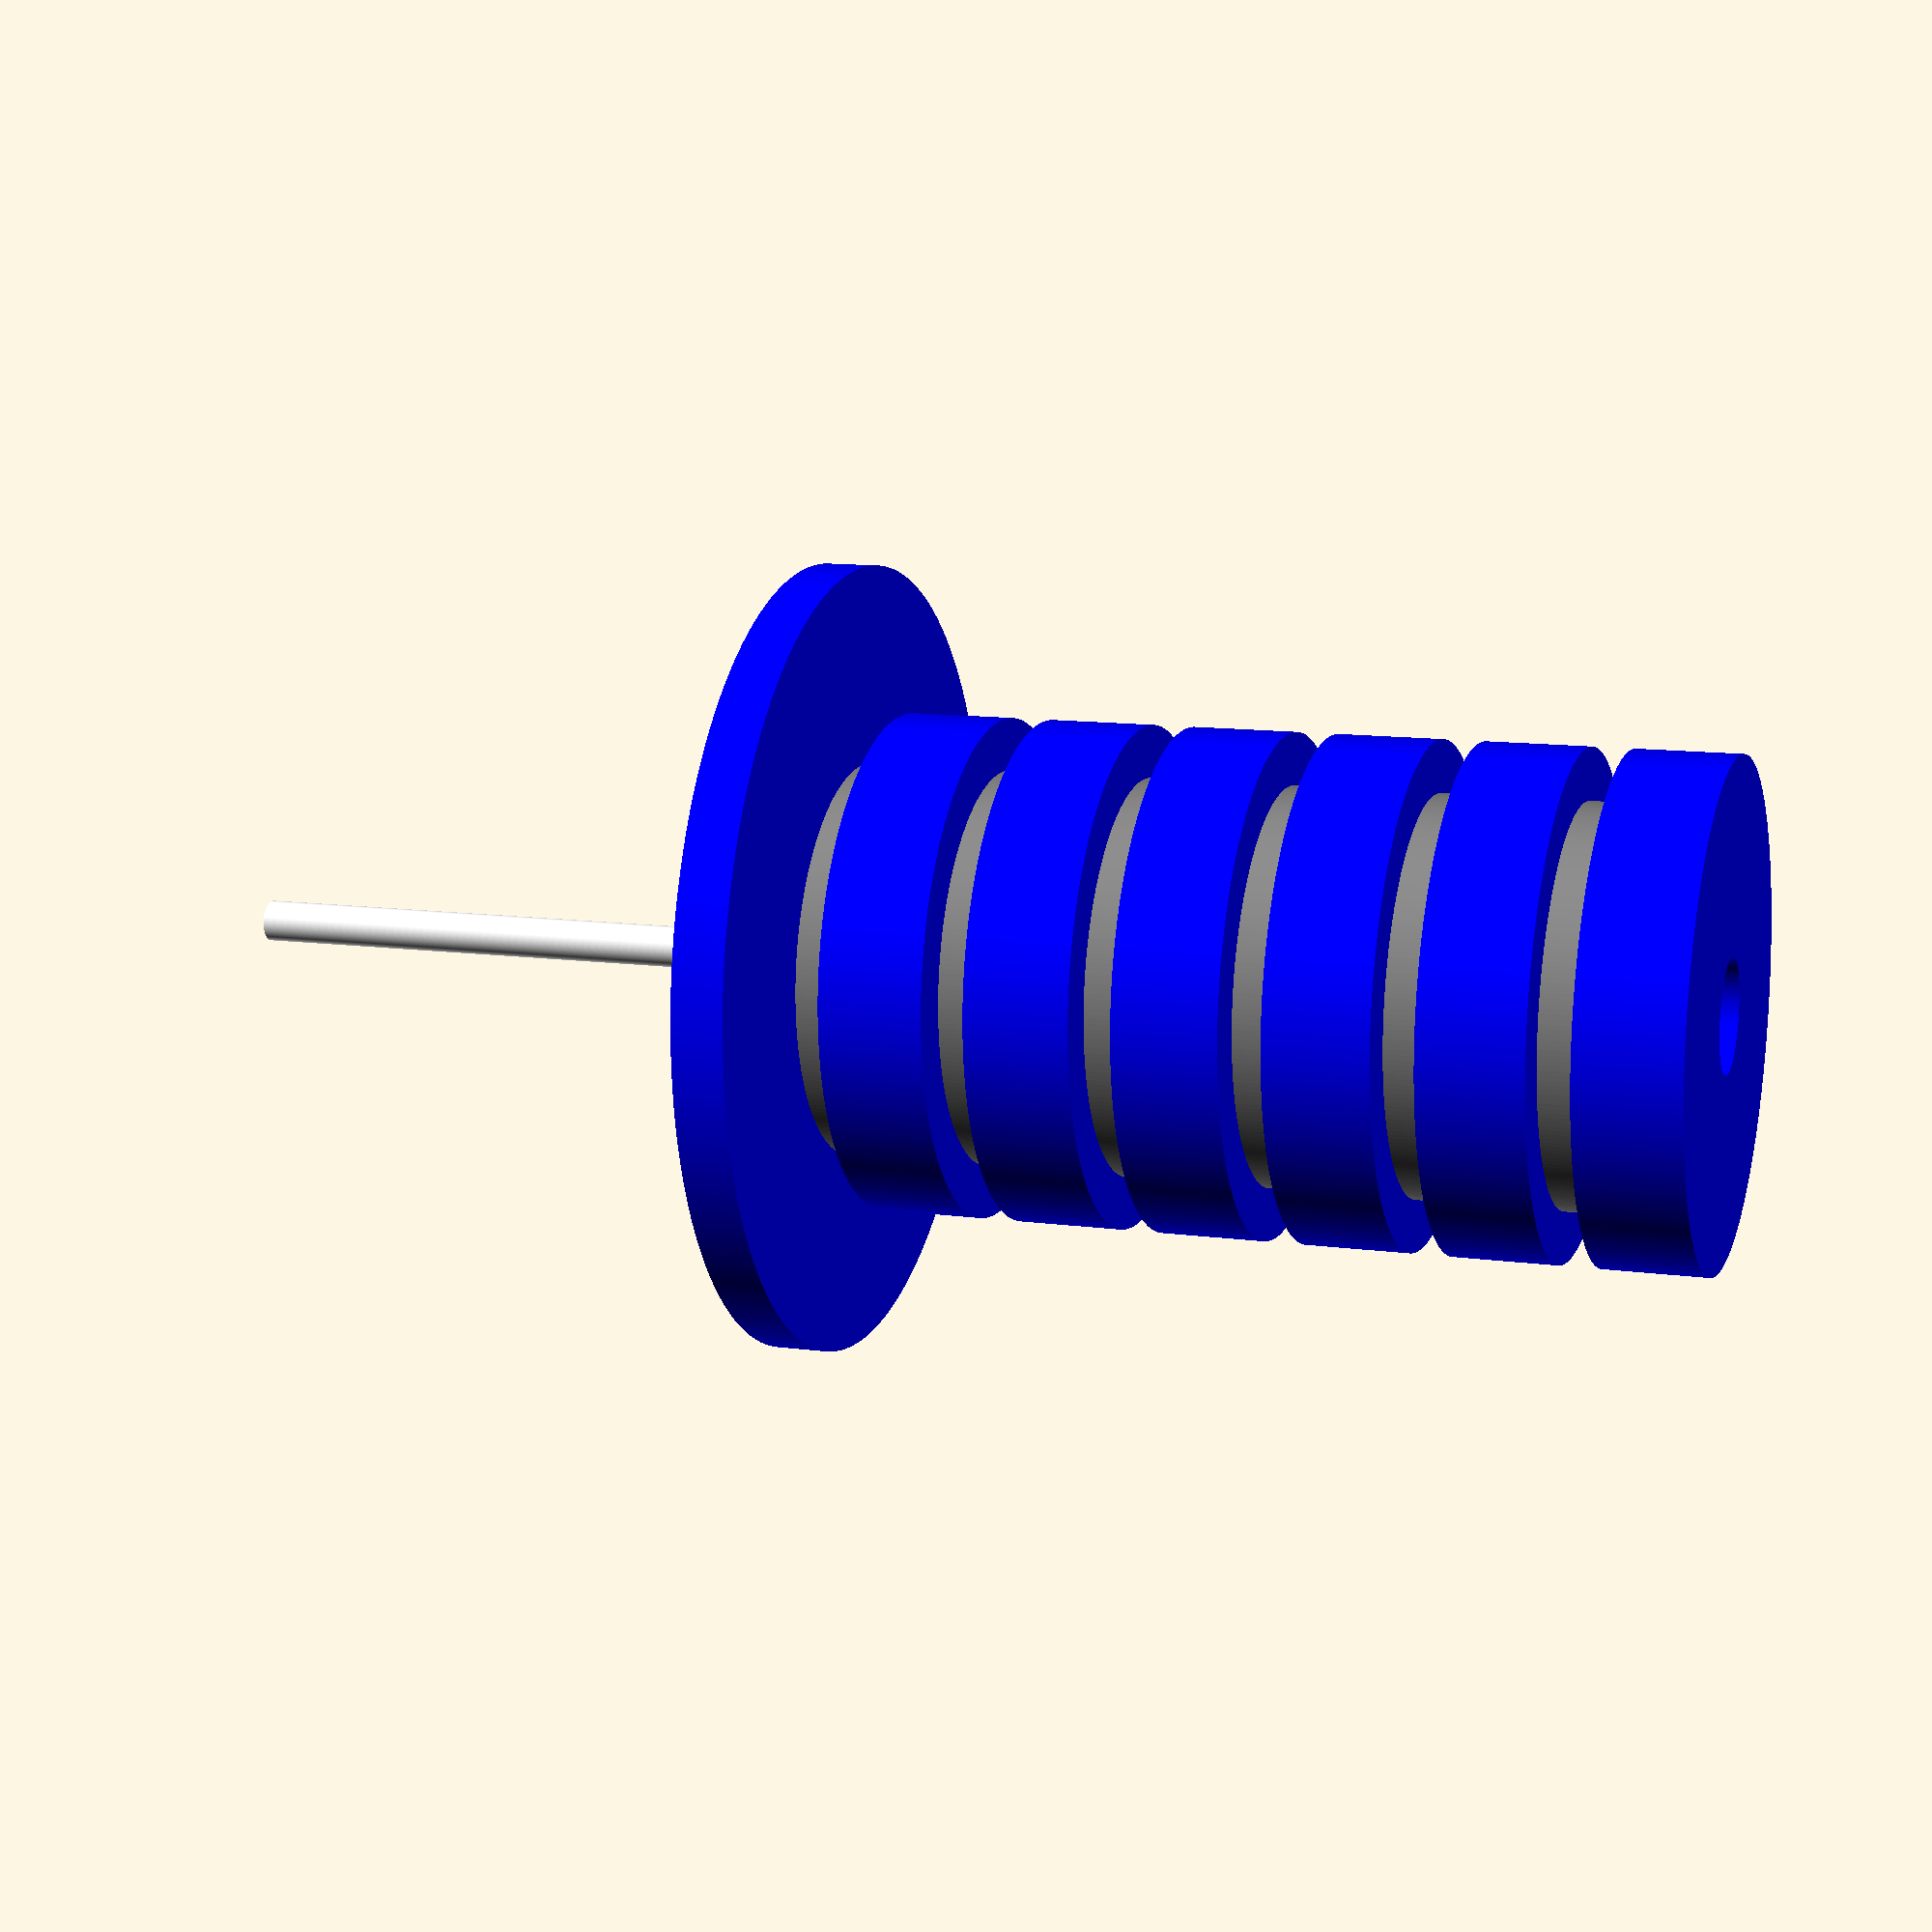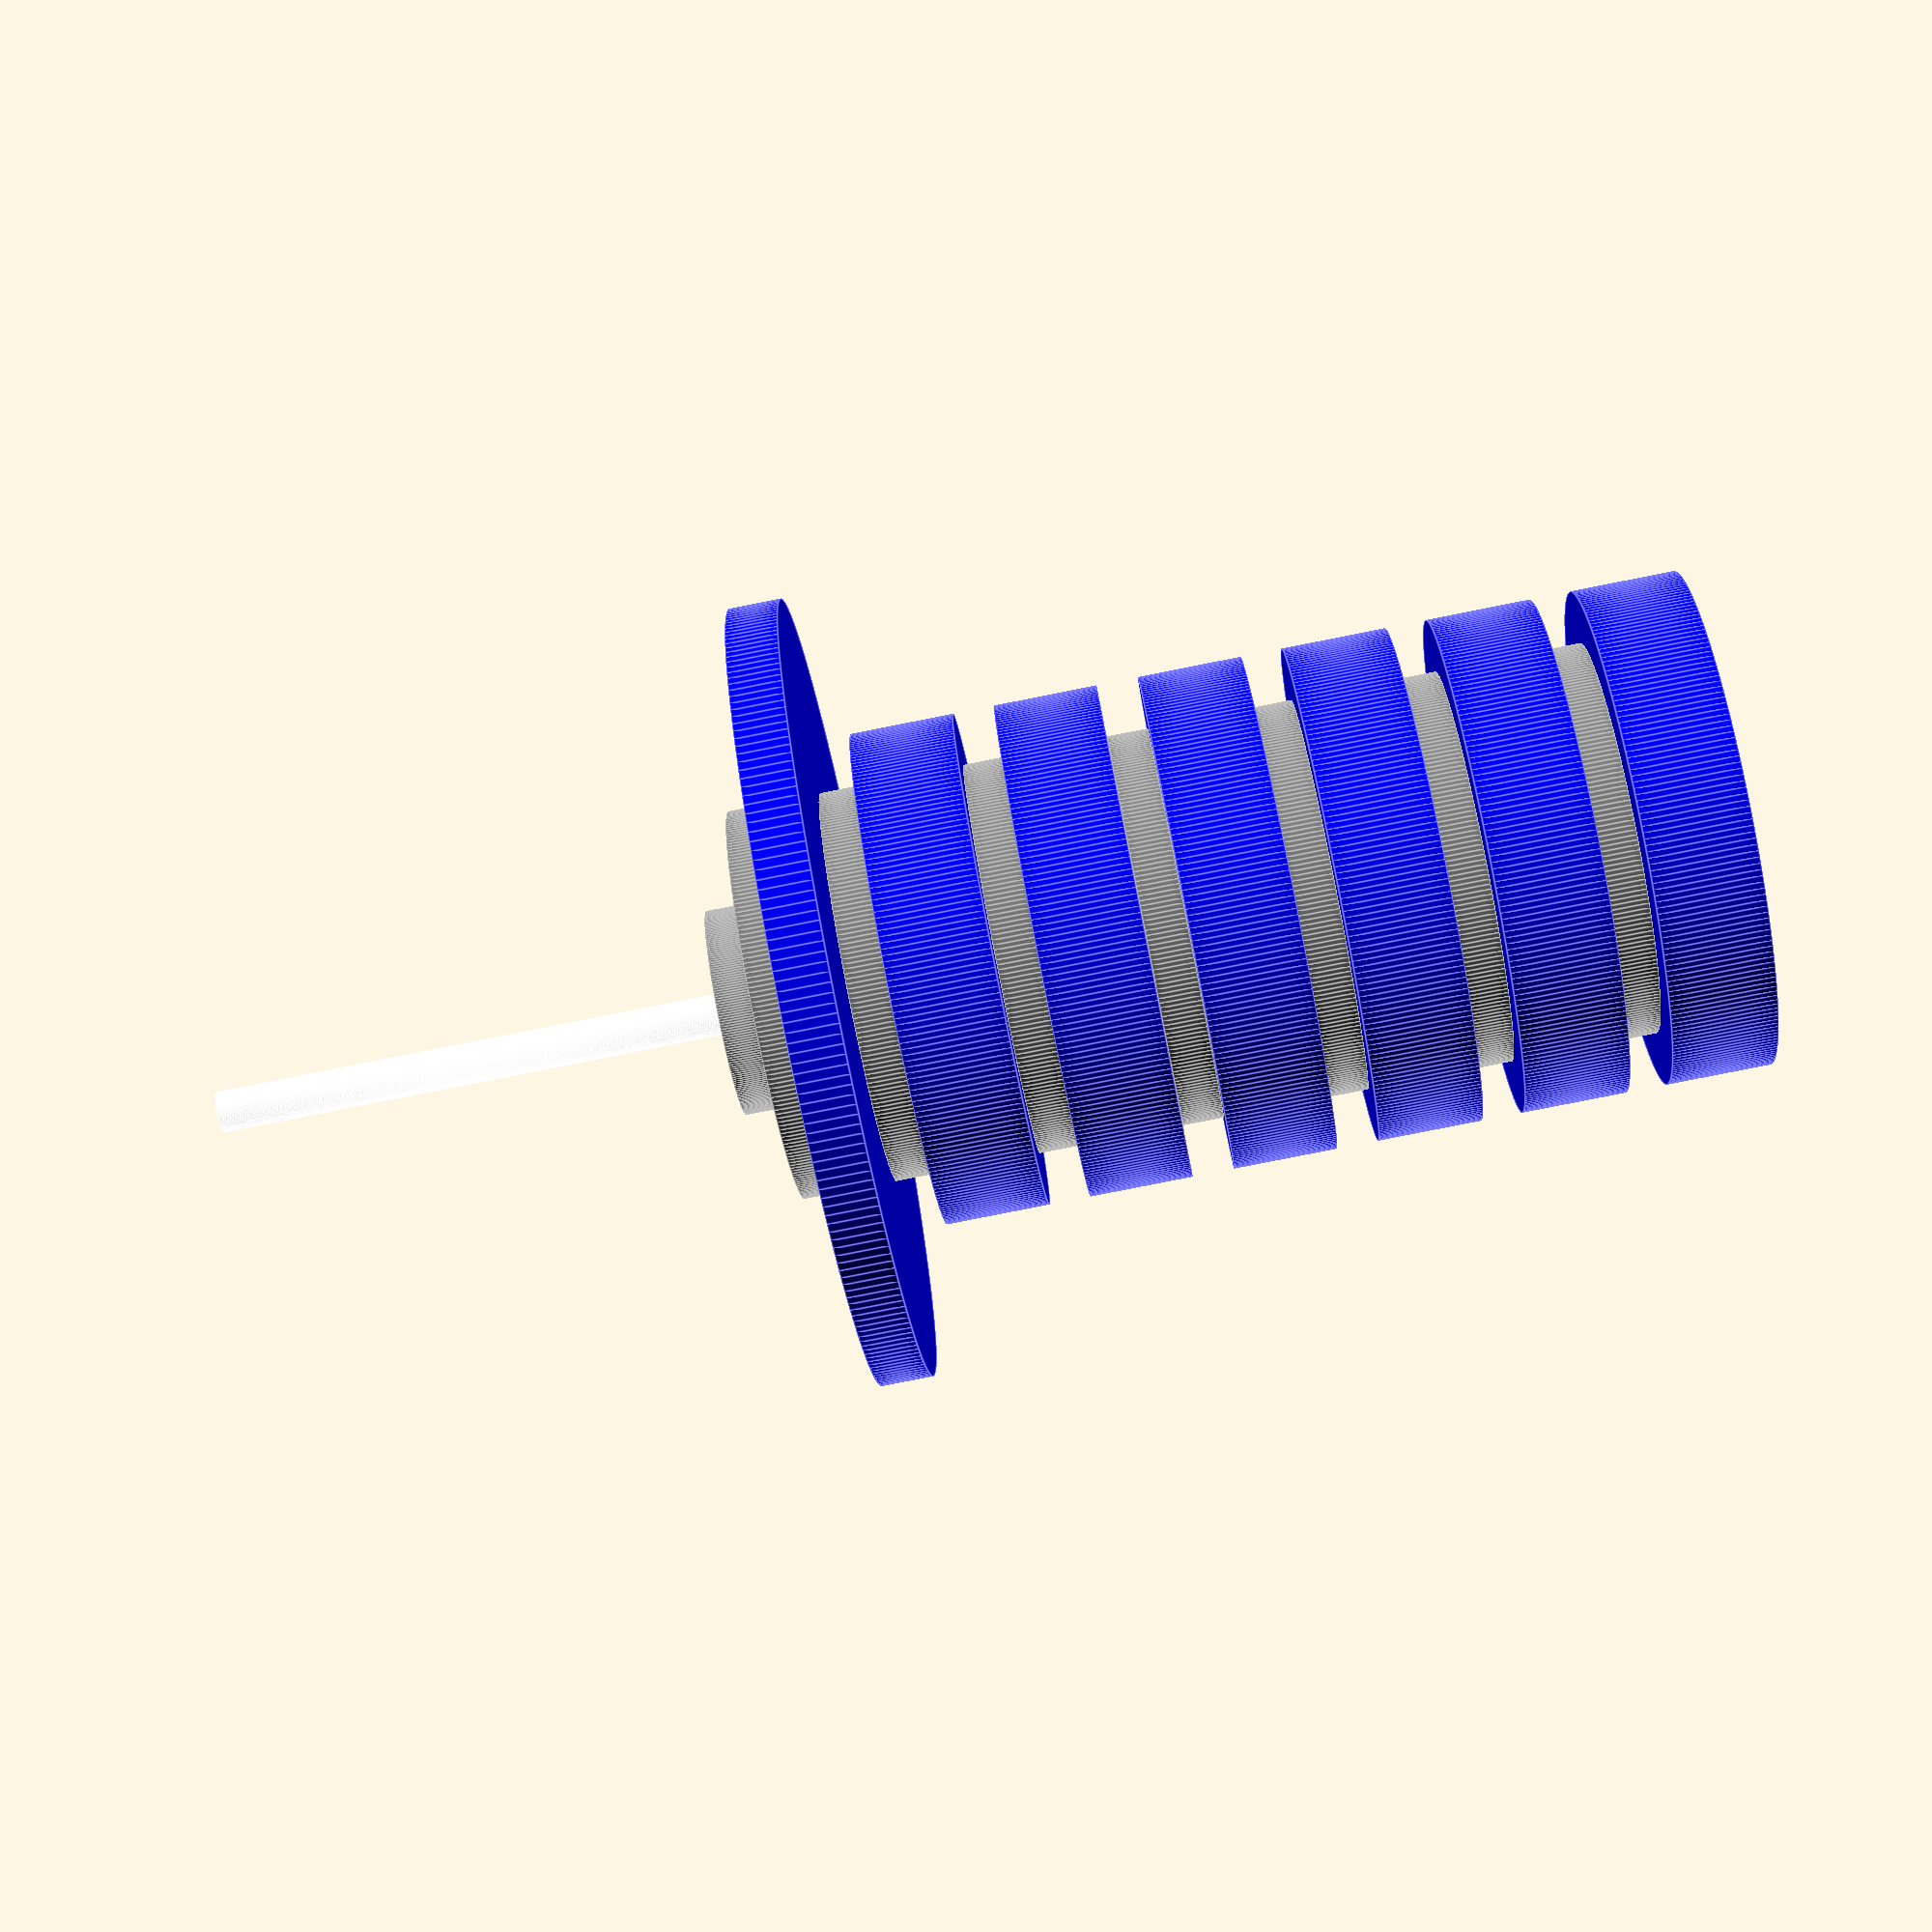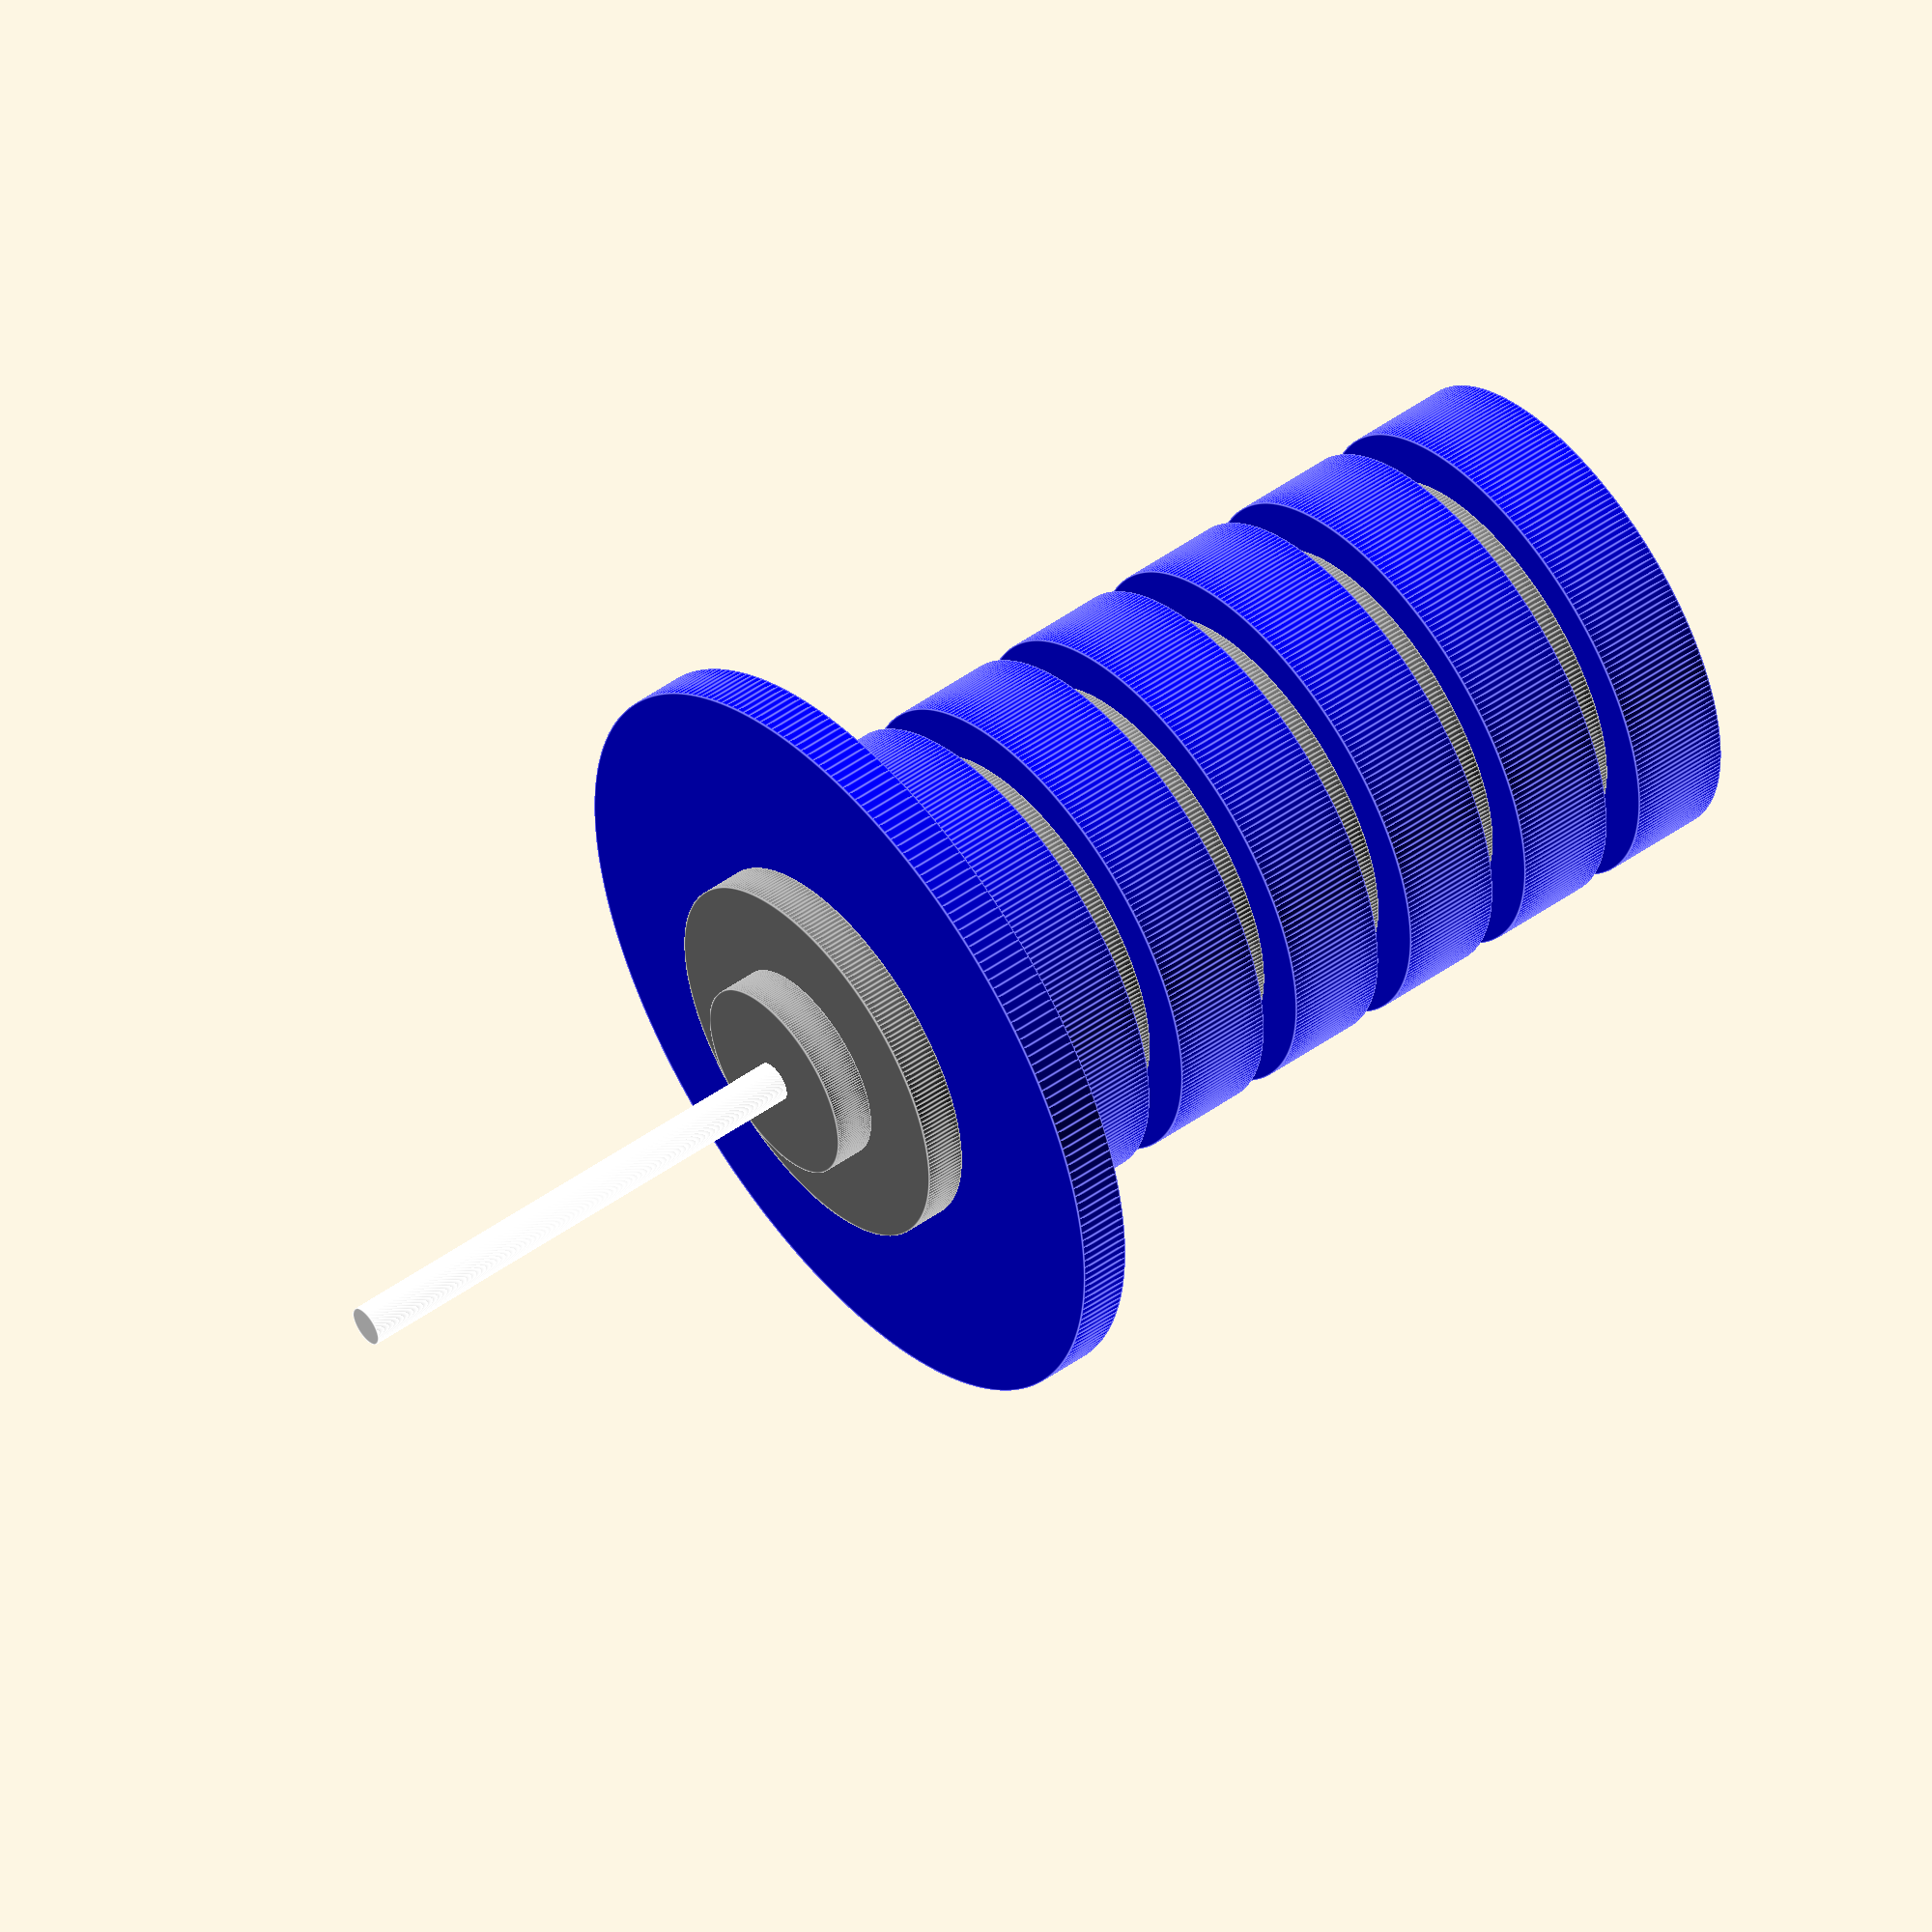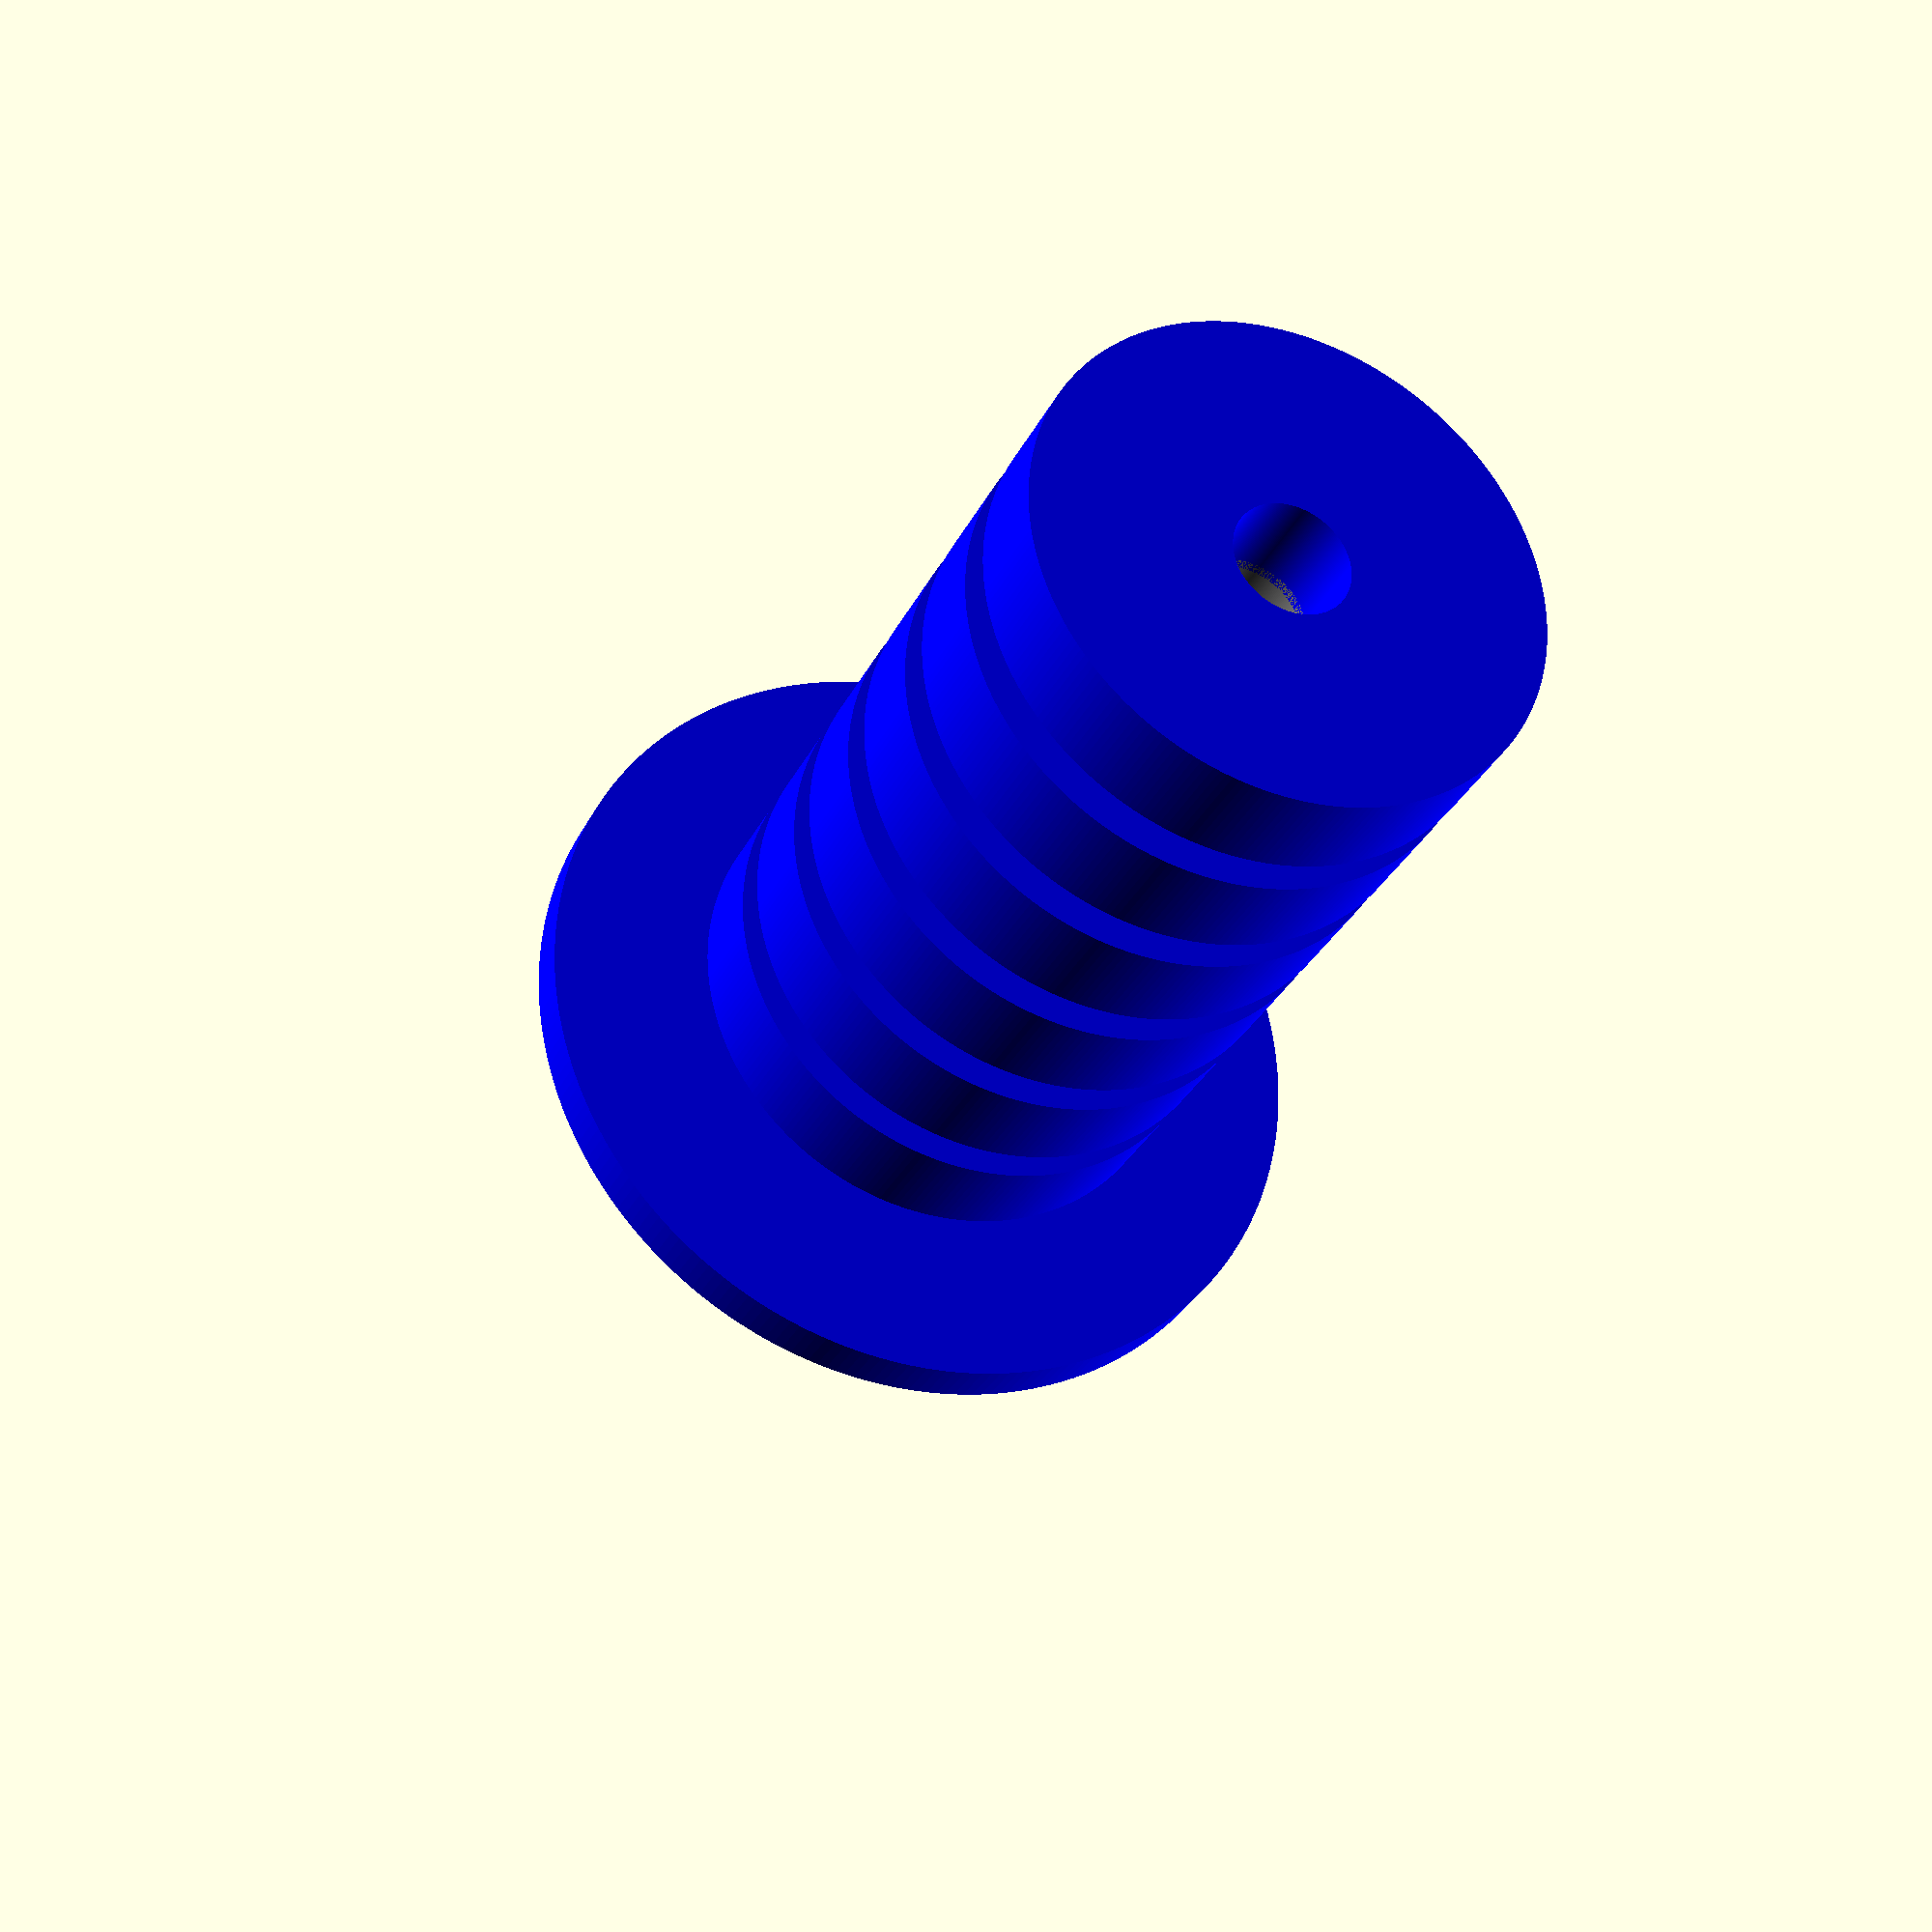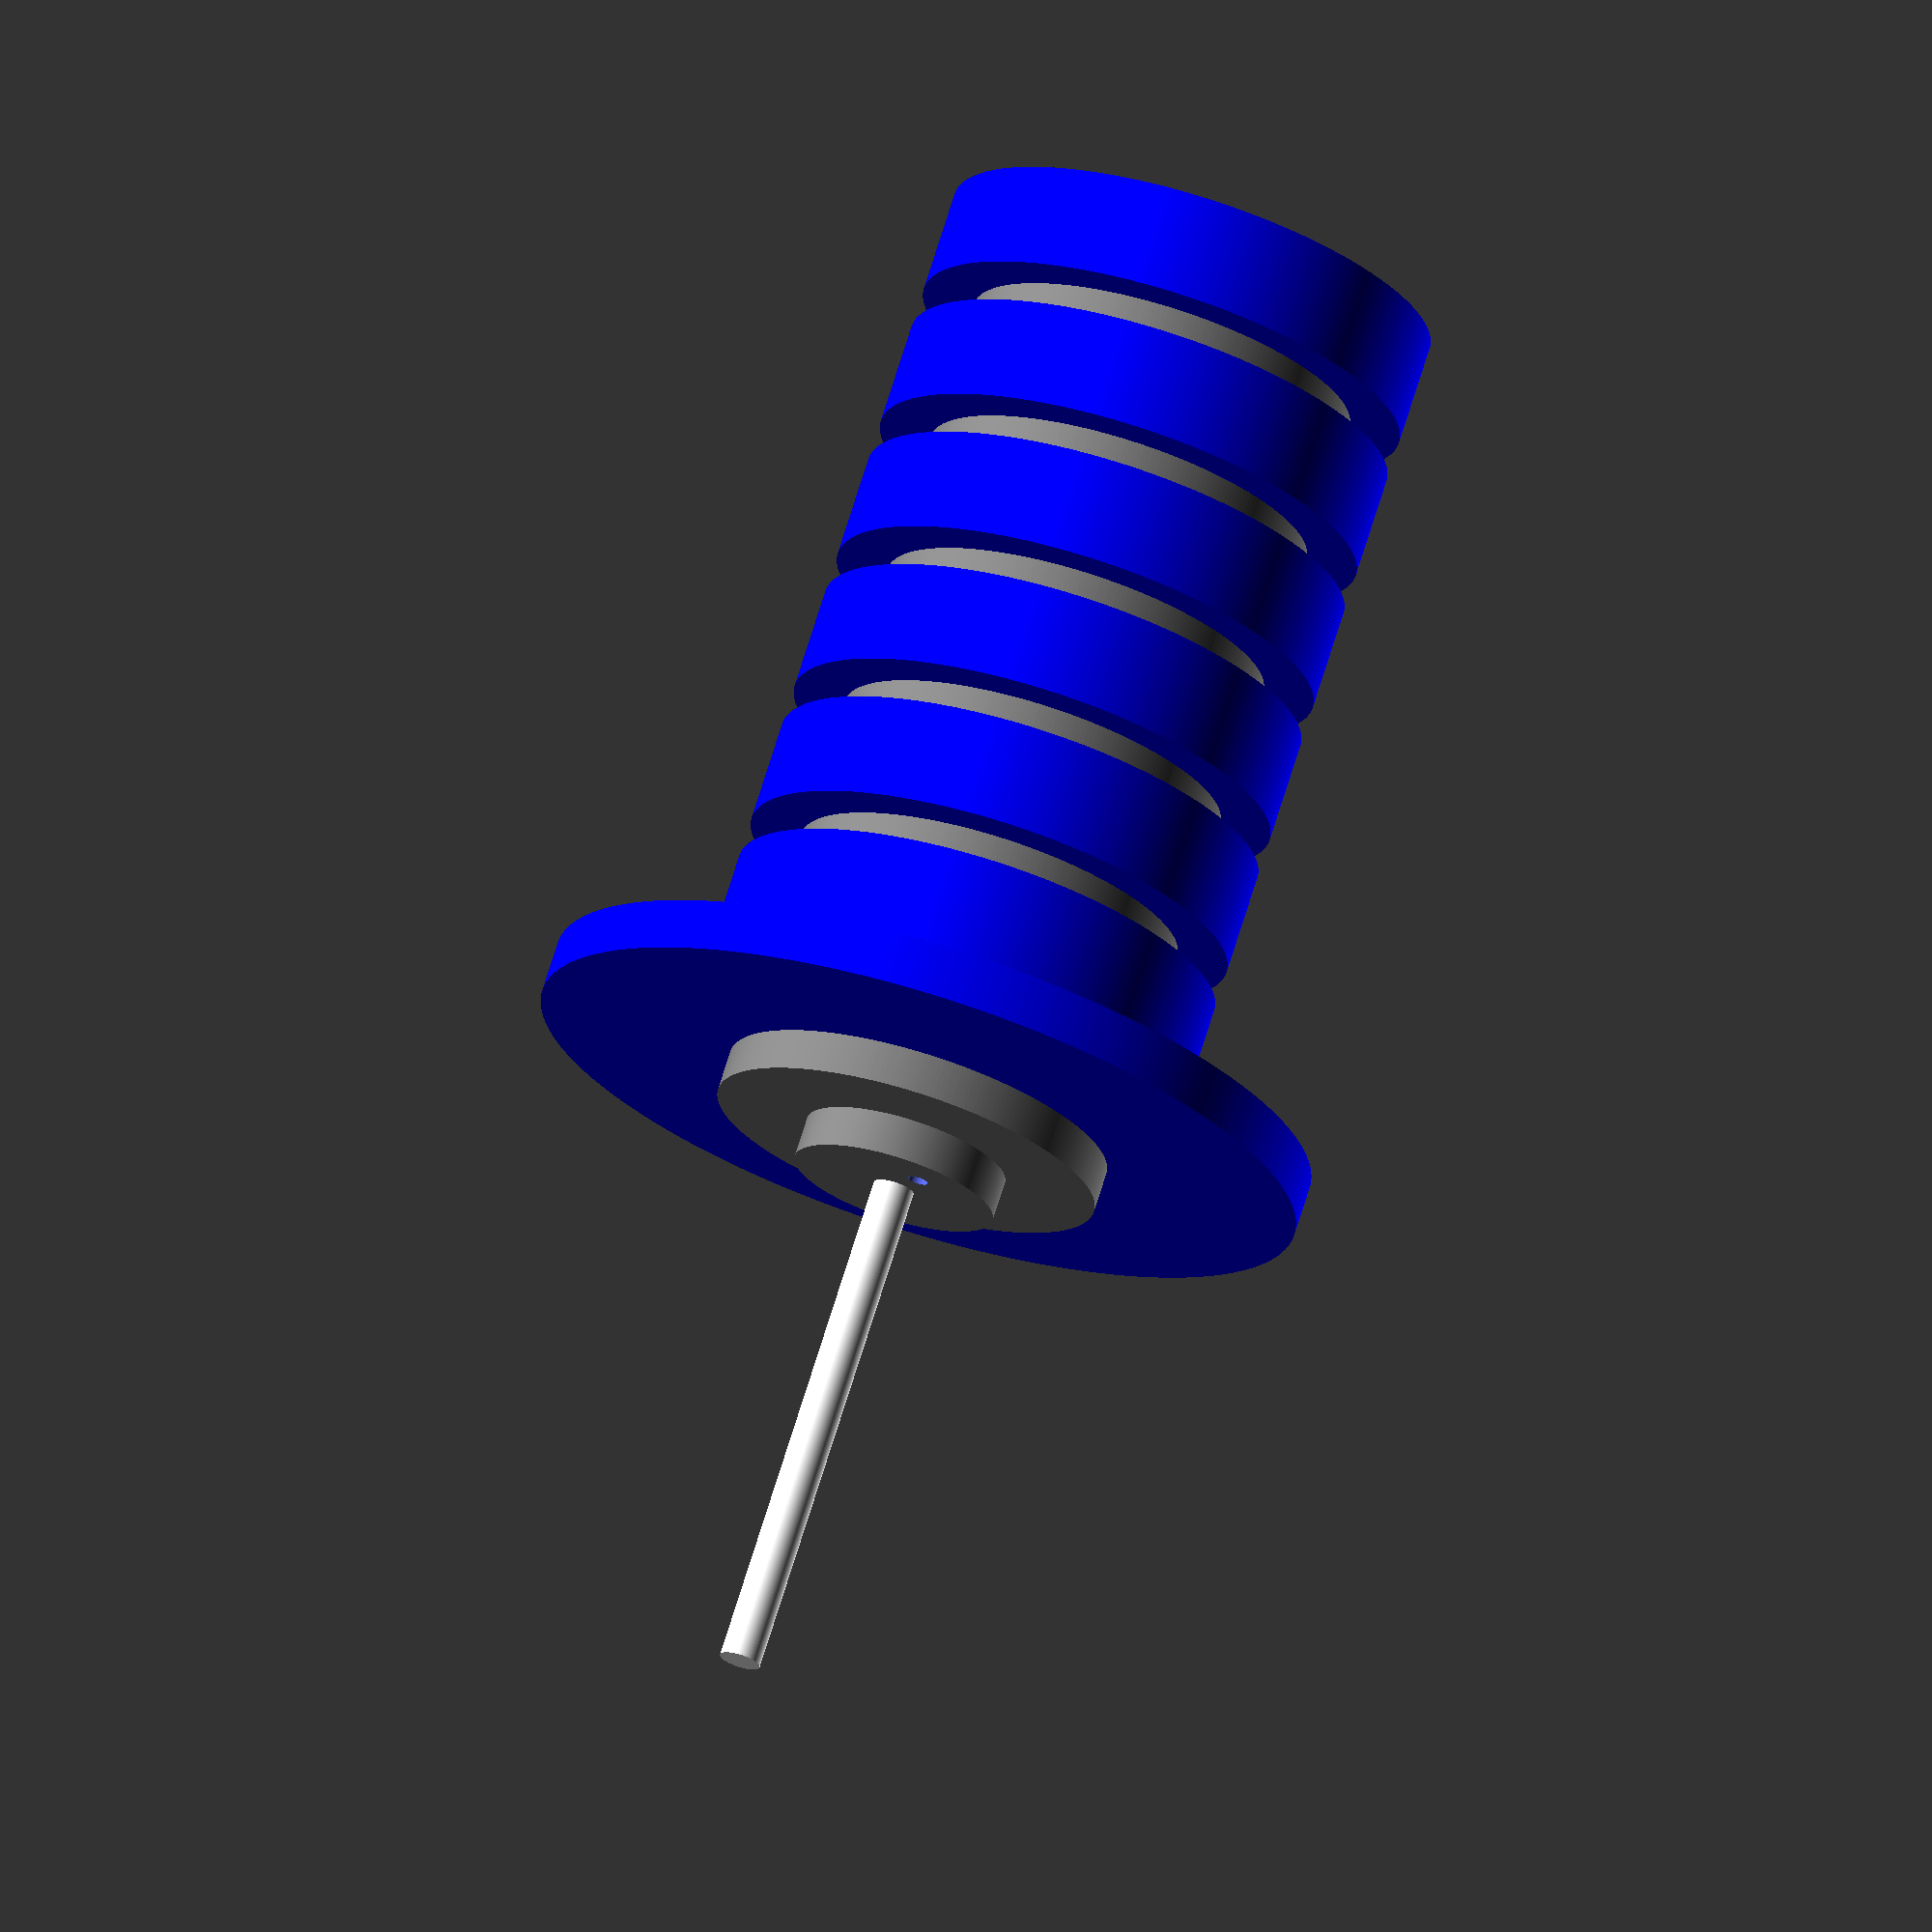
<openscad>
$fn=256;
tube = 5.5;
blue = [0,0,1];

module pie(radius, angle, height, spin=0) {
    // Negative angles shift direction of rotation
    clockwise = (angle < 0) ? true : false;
    // Support angles < 0 and > 360
    normalized_angle = abs((angle % 360 != 0) ? angle % 360 : angle % 360 + 360);
    // Select rotation direction
    rotation = clockwise ? [0, 180 - normalized_angle] : [180, normalized_angle];
    // Render
    if (angle != 0) {
        rotate([0,0,spin]) linear_extrude(height=height)
            difference() {
                circle(radius);
                if (normalized_angle < 180) {
                    union() for(a = rotation)
                        rotate(a) translate([-radius, 0, 0]) square(radius * 2);
                }
                else if (normalized_angle != 360) {
                    intersection_for(a = rotation)
                        rotate(a) translate([-radius, 0, 0]) square(radius * 2);
                }
            }
    }
}

module bigDisc() {
    color([0,0,1]) {
        difference() {
            cylinder(h = 10, r=24);
            translate([0,0,-1])
                cylinder(h = 12, r=tube);
        }
    }
}

module smallDisc() {
    color([0.5,0.5,0.5]) {
        difference() {
            cylinder(h = 4, r=19);
            translate([0,0,-1])
                cylinder(h = 6, r=tube);
        }
    }
}

module fullSmallDisc() {
    color([0.5,0.5,0.5]) {
        cylinder(h = 4, r=19);
    }
}

module miniDisc() {
    color([0.5,0.5,0.5]) cylinder(h = 4, r=10);
}

module electroDisc() {
    a = 12;
    r1 = 24;
    r2 = 19;
    r3 = 11;
    r4 = tube;
    difference() {
        union() {
            difference() {
                cylinder(h = 2, r=r1);
                translate([0,0,-1]) {
                    cylinder(h = 4, r=r2);
                }
            };
            cylinder(h = 2, r=r3);
            rotate([0,0,-a]){
                pie(r1, 2*a, 2);
            }
            rotate([0,0,180-a]){
                pie(r1, 2*a, 2);
            }
            rotate([0,0,90-a]){
                pie(r1, 2*a, 2);
            }
            rotate([0,0,270-a]){
                pie(r1, 2*a, 2);
            }
            
        }
        translate([0,0,-1]) {
            cylinder(h = 4, r=r4);
        }
    }
}

module hat() {
    color([0,0,1]) {
        difference() {
            cylinder(h = 5, r=38);
            translate([0,0,-1])
                cylinder(h = 7, r=tube);
        }
    }
}

module ceiling() {
    difference() {
        union() {
            fullSmallDisc();
            translate([0,0,4]) {
                miniDisc();
            }
        }
        translate([0,-5.2,-1]) {
            cylinder(h = 10, r=1);
        }
    }
}

module tower() {
    // The tower is made of 5 big discs
    for (i = [0:5]) {
        translate([0,0,i*14]) {
            bigDisc();
            translate([0,0,10]) {
                smallDisc();
            }
        }
    }
    translate([0,0,14*6 + 5])
    ceiling();

  // cylinder(h = 14*6 + 5 + 4 + 4 + 49, r=1);
  translate([0,0,6*14]) {
      hat();
  }
  translate([0,0,6*14+13]) {
      color([1,1,1])
      cylinder(h = 50, r=2);
  }
}

module disc1() {
translate ([0,60,0]) {
    union() {
        color(blue)
        difference() {
            cylinder(h = 2, r=24);
            translate([0,0,-1]) {
                cylinder(h = 4, r=tube);
            } 
        }
        
        translate([0,0,12]) {
            color("red")
            difference() {
                 cylinder(h = 6, r=24);
                translate([0,0,-1]){
                    cylinder(h = 8, r=19);
                }
            }
            color("red")
            difference() {
                color("red") cylinder(h = 6, r=11);
                translate([0,0,-1]){
                    cylinder(h = 8, r=tube+0.5);
                }
            }
        }
        
        color(blue)
        translate ([0,0,28])
            electroDisc();
   }
}
}

module disc2() {
translate ([60,0,0]) {
    color(blue)
    union() {
        difference() {
            cylinder(h = 2, r=24);
            translate([0,0,-1]) {
                cylinder(h = 4, r=tube);
            } 
        }
        
        translate([0,0,2]) {
            difference() {
                 cylinder(h = 6, r=24);
                translate([0,0,-1]){
                    cylinder(h = 8, r=19);
                }
            }
            difference() {
                color("red") cylinder(h = 6, r=11);
                translate([0,0,-1]){
                    cylinder(h = 8, r=tube+0.5);
                }
            }
        }
        
        translate ([0,0,8])
            electroDisc();
   }
}
}
     

// projection(cut=true) rotate([90,0,0]) tower();
// projection(cut=true) translate([0,0,-12]) tower();
// projection(cut = true) tower();
tower();
</openscad>
<views>
elev=348.4 azim=80.4 roll=108.1 proj=p view=solid
elev=78.9 azim=74.9 roll=101.3 proj=p view=edges
elev=310.5 azim=35.9 roll=51.7 proj=o view=edges
elev=210.1 azim=173.5 roll=21.9 proj=p view=solid
elev=288.0 azim=207.8 roll=17.2 proj=o view=solid
</views>
